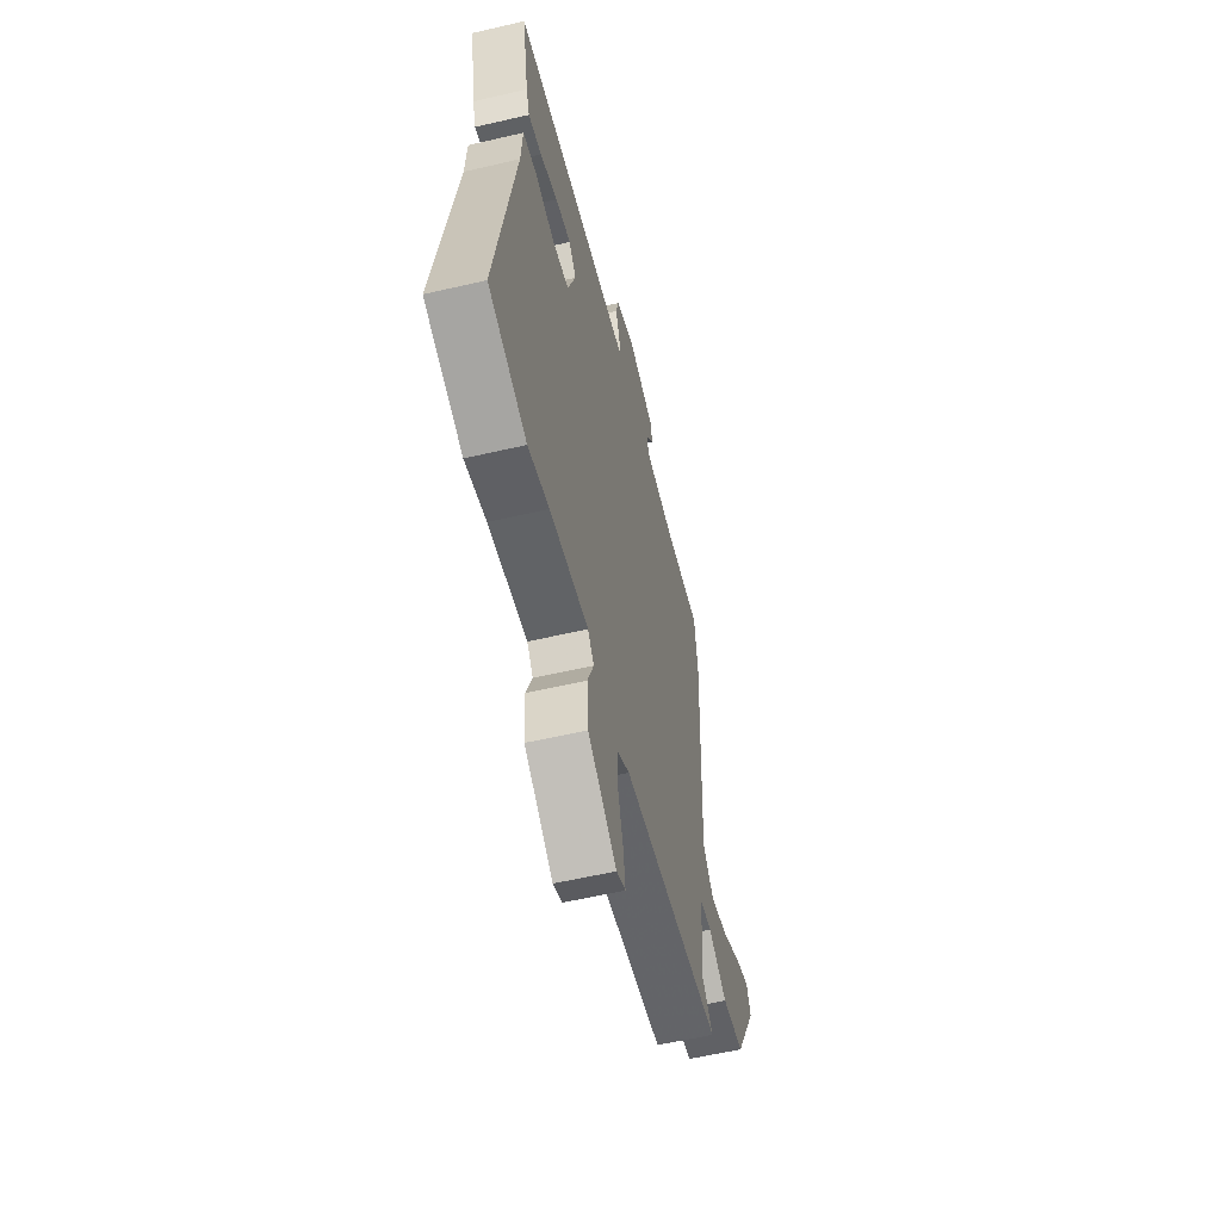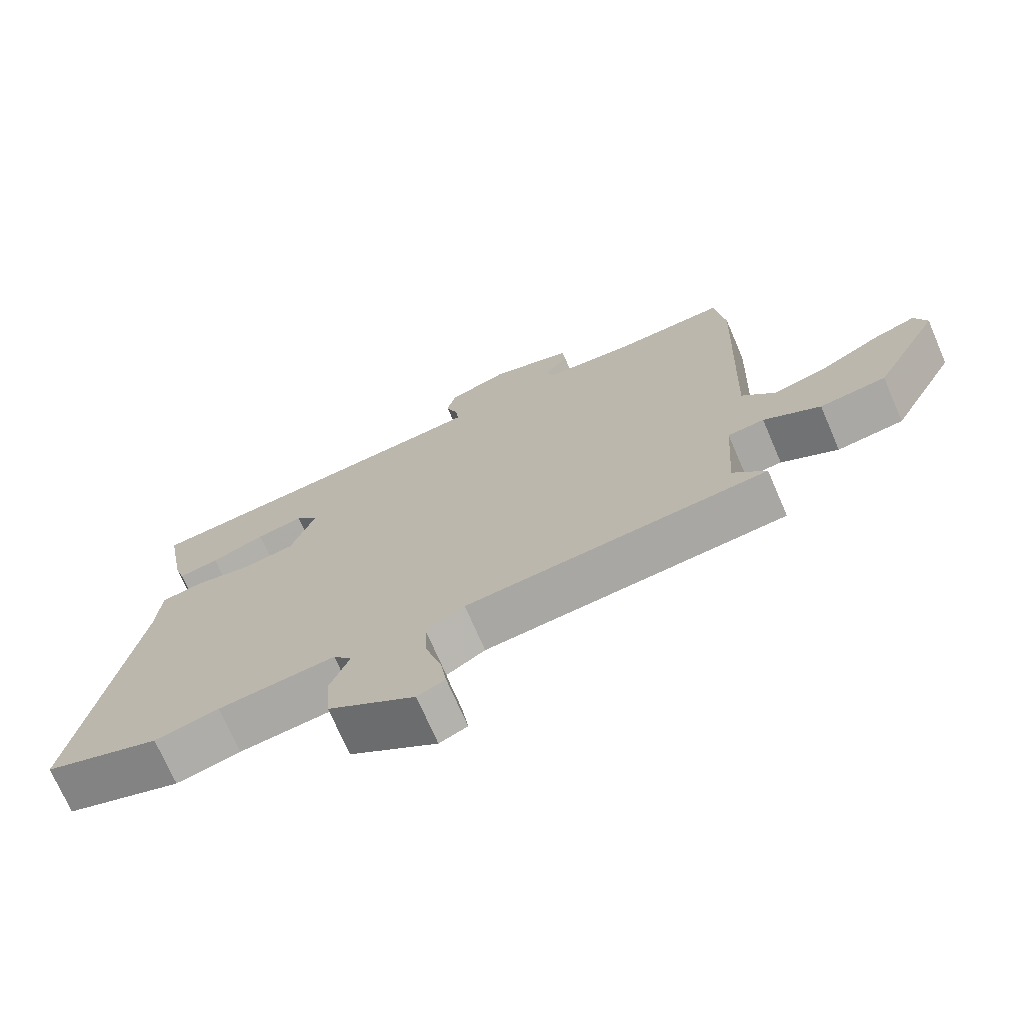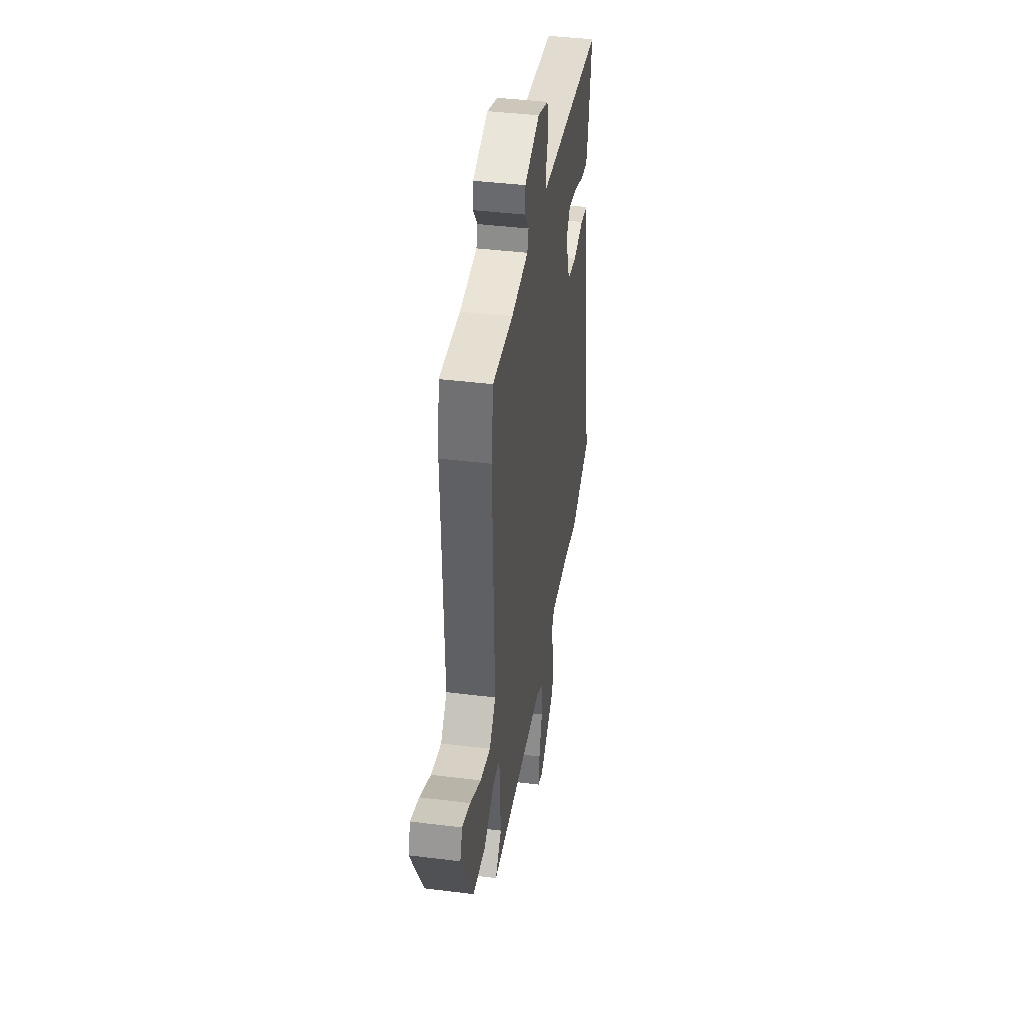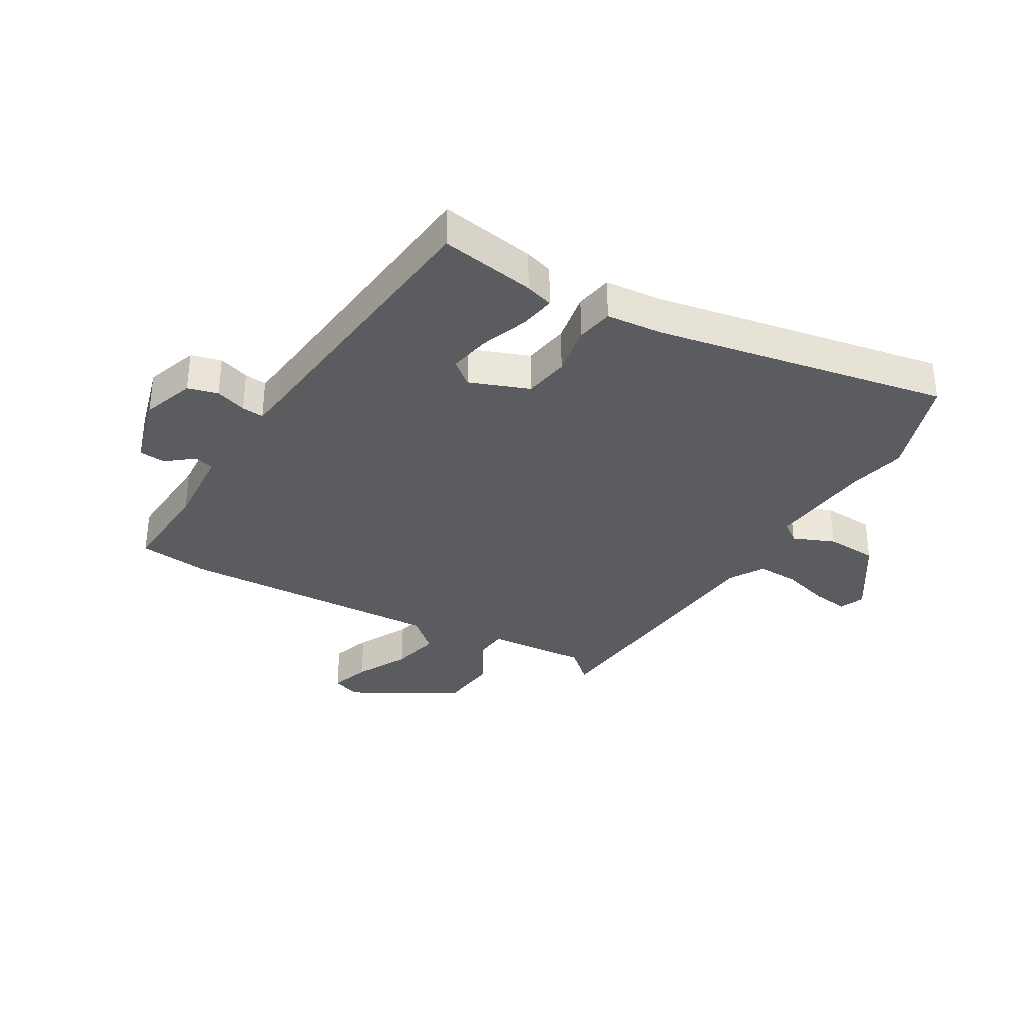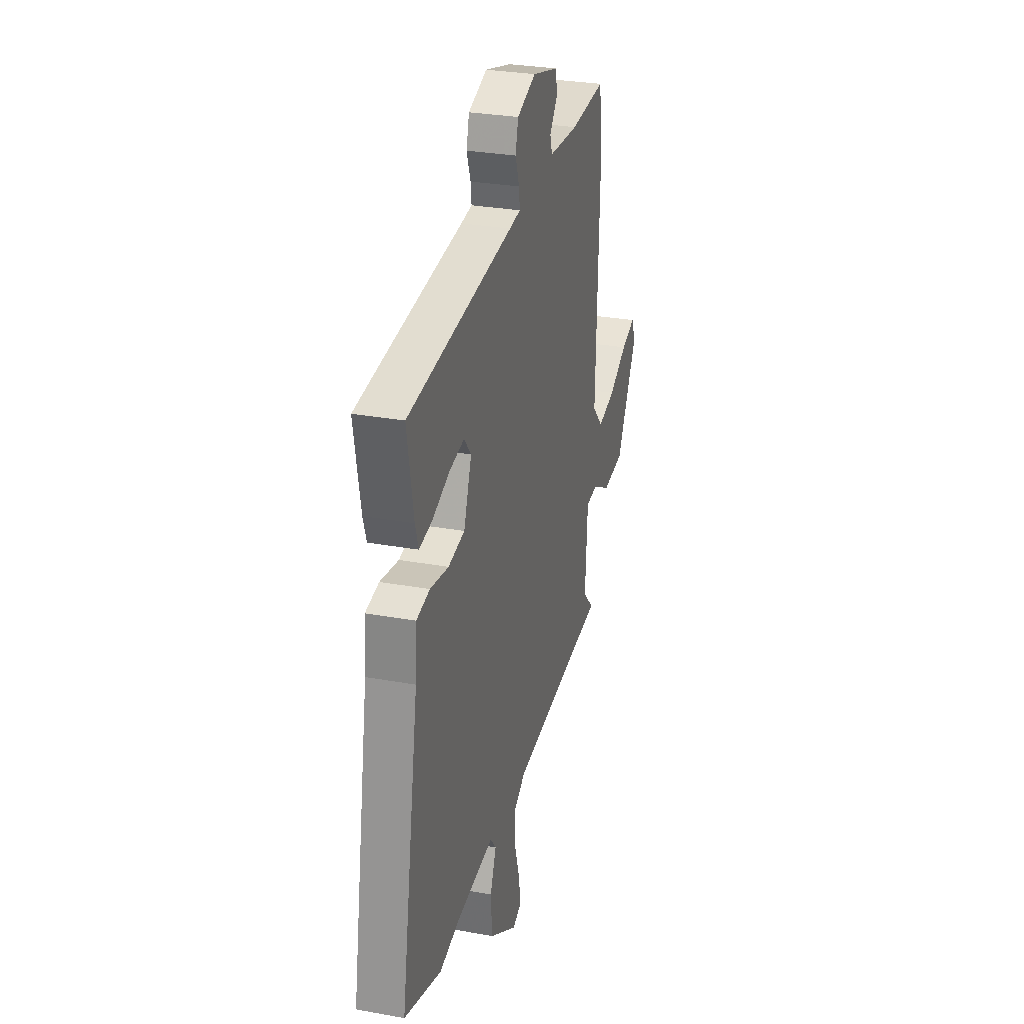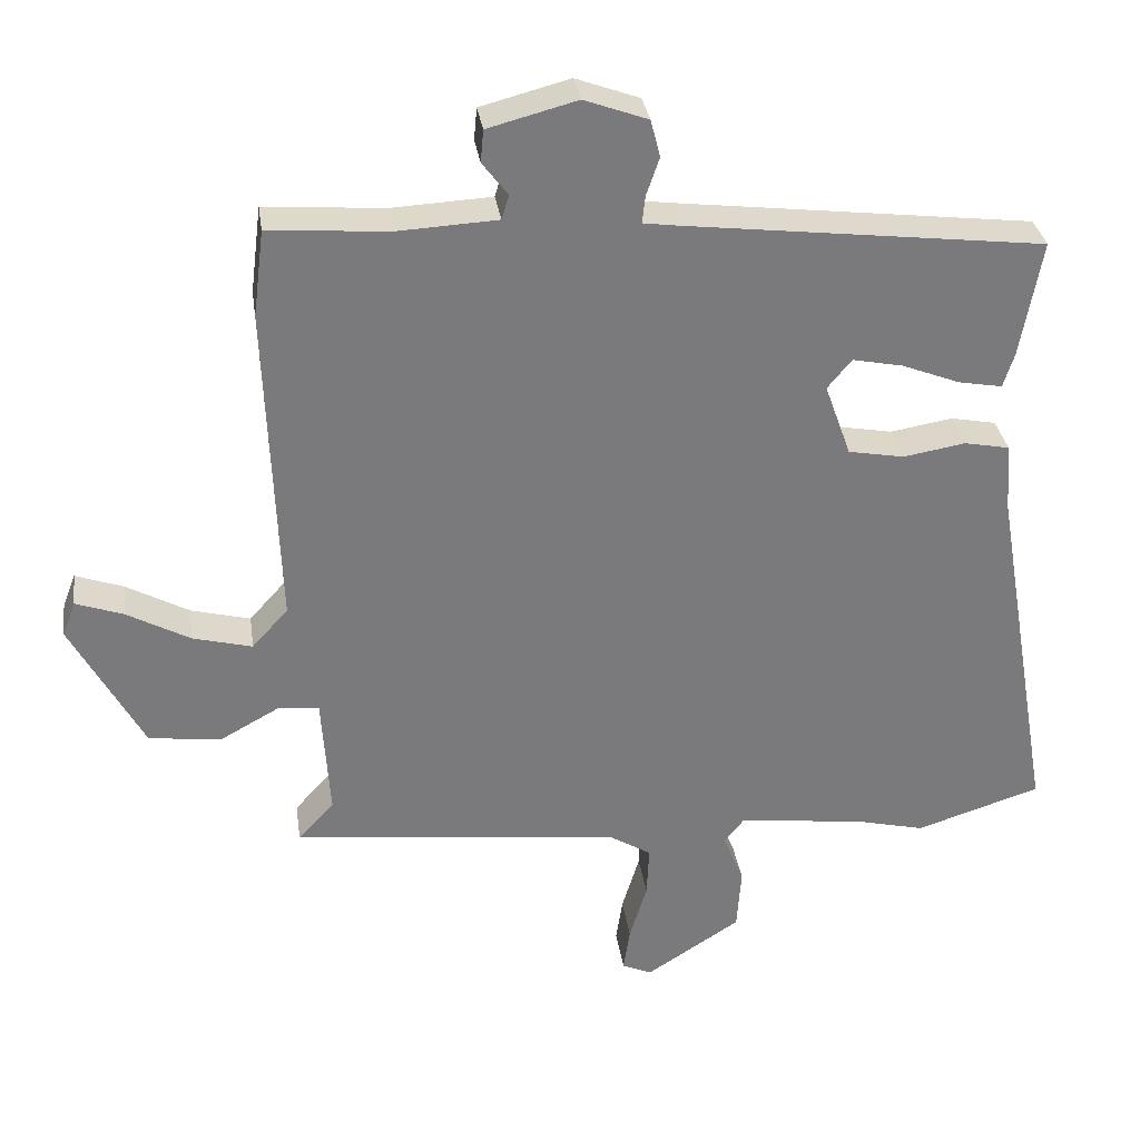
<metadata>
{"format":"obj","ext":"obj","renderer":"f3d","projection":"perspective","resolution":1024,"background":"white","views":[{"elev":-57.4,"azim":103.6,"up":"+Z"},{"elev":-71.8,"azim":-156.7,"up":"+Z"},{"elev":41.0,"azim":-81.4,"up":"+Z"},{"elev":-34.3,"azim":60.5,"up":"+Y"},{"elev":29.0,"azim":105.3,"up":"+Z"},{"elev":32.2,"azim":-8.3,"up":"+Z"}]}
</metadata>
<code>
v -0.501 0.07 -0.443
v -0.452 0.07 -0.39
v -0.463 0.07 -0.222
v -0.517 0.07 -0.216
v -0.601 0.07 -0.262
v -0.699 0.07 -0.249
v -0.797 0.07 -0.068
v -0.779 0.07 -0.021
v -0.714 0.07 -0.044
v -0.628 0.07 -0.091
v -0.547 0.07 -0.112
v -0.498 0.07 -0.058
v -0.514 0.07 0.386
v -0.499 0.07 0.505
v -0.336 0.07 0.492
v -0.199 0.07 0.499
v -0.189 0.07 0.532
v -0.224 0.07 0.578
v -0.22 0.07 0.622
v -0.098 0.07 0.654
v -0.011 0.07 0.622
v 0.002 0.07 0.571
v -0.016 0.07 0.519
v -0.02 0.07 0.482
v 0.031 0.07 0.475
v 0.517 0.07 0.416
v 0.488 0.07 0.256
v 0.473 0.07 0.209
v 0.413 0.07 0.22
v 0.334 0.07 0.251
v 0.265 0.07 0.265
v 0.232 0.07 0.225
v 0.268 0.07 0.125
v 0.344 0.07 0.111
v 0.429 0.07 0.125
v 0.491 0.07 0.113
v 0.498 0.07 0.019
v 0.583 0.07 -0.474
v 0.412 0.07 -0.528
v 0.317 0.07 -0.505
v 0.144 0.07 -0.484
v 0.117 0.07 -0.518
v 0.145 0.07 -0.588
v 0.139 0.07 -0.674
v 0.01 0.07 -0.756
v -0.031 0.07 -0.738
v -0.022 0.07 -0.677
v 0.002 0.07 -0.598
v 0.005 0.07 -0.528
v -0.052 0.07 -0.493
v -0.501 0 -0.443
v -0.452 0 -0.39
v -0.463 0 -0.222
v -0.517 0 -0.216
v -0.601 0 -0.262
v -0.699 0 -0.249
v -0.797 0 -0.068
v -0.779 0 -0.021
v -0.714 0 -0.044
v -0.628 0 -0.091
v -0.547 0 -0.112
v -0.498 0 -0.058
v -0.514 0 0.386
v -0.499 0 0.505
v -0.336 0 0.492
v -0.199 0 0.499
v -0.189 0 0.532
v -0.224 0 0.578
v -0.22 0 0.622
v -0.098 0 0.654
v -0.011 0 0.622
v 0.002 0 0.571
v -0.016 0 0.519
v -0.02 0 0.482
v 0.031 0 0.475
v 0.517 0 0.416
v 0.488 0 0.256
v 0.473 0 0.209
v 0.413 0 0.22
v 0.334 0 0.251
v 0.265 0 0.265
v 0.232 0 0.225
v 0.268 0 0.125
v 0.344 0 0.111
v 0.429 0 0.125
v 0.491 0 0.113
v 0.498 0 0.019
v 0.583 0 -0.474
v 0.412 0 -0.528
v 0.317 0 -0.505
v 0.144 0 -0.484
v 0.117 0 -0.518
v 0.145 0 -0.588
v 0.139 0 -0.674
v 0.01 0 -0.756
v -0.031 0 -0.738
v -0.022 0 -0.677
v 0.002 0 -0.598
v 0.005 0 -0.528
v -0.052 0 -0.493
f 45 46 47 48
f 45 48 49
f 42 43 44 45
f 42 45 49
f 41 42 49 50
f 37 38 39 40
f 37 40 41
f 34 35 36 37
f 33 34 37 41
f 32 33 41 50
f 27 28 29 30
f 25 26 27 30
f 24 25 30 31
f 20 21 22 23
f 20 23 24
f 17 18 19 20
f 16 17 20 24
f 15 16 24 31
f 12 13 14 15
f 7 8 9 10
f 7 10 11
f 4 5 6 7
f 3 4 7 11
f 32 50 1 2
f 12 15 31 32
f 3 11 12 32
f 2 3 32
f 98 97 96 95
f 99 98 95
f 95 94 93 92
f 99 95 92
f 100 99 92 91
f 90 89 88 87
f 91 90 87
f 87 86 85 84
f 91 87 84 83
f 100 91 83 82
f 80 79 78 77
f 80 77 76 75
f 81 80 75 74
f 73 72 71 70
f 74 73 70
f 70 69 68 67
f 74 70 67 66
f 81 74 66 65
f 65 64 63 62
f 60 59 58 57
f 61 60 57
f 57 56 55 54
f 61 57 54 53
f 52 51 100 82
f 82 81 65 62
f 82 62 61 53
f 82 53 52
f 1 51 52 2
f 2 52 53 3
f 3 53 54 4
f 4 54 55 5
f 5 55 56 6
f 6 56 57 7
f 7 57 58 8
f 8 58 59 9
f 9 59 60 10
f 10 60 61 11
f 11 61 62 12
f 12 62 63 13
f 13 63 64 14
f 14 64 65 15
f 15 65 66 16
f 16 66 67 17
f 17 67 68 18
f 18 68 69 19
f 19 69 70 20
f 20 70 71 21
f 21 71 72 22
f 22 72 73 23
f 23 73 74 24
f 24 74 75 25
f 25 75 76 26
f 26 76 77 27
f 27 77 78 28
f 28 78 79 29
f 29 79 80 30
f 30 80 81 31
f 31 81 82 32
f 32 82 83 33
f 33 83 84 34
f 34 84 85 35
f 35 85 86 36
f 36 86 87 37
f 37 87 88 38
f 38 88 89 39
f 39 89 90 40
f 40 90 91 41
f 41 91 92 42
f 42 92 93 43
f 43 93 94 44
f 44 94 95 45
f 45 95 96 46
f 46 96 97 47
f 47 97 98 48
f 48 98 99 49
f 49 99 100 50
f 50 100 51 1

</code>
